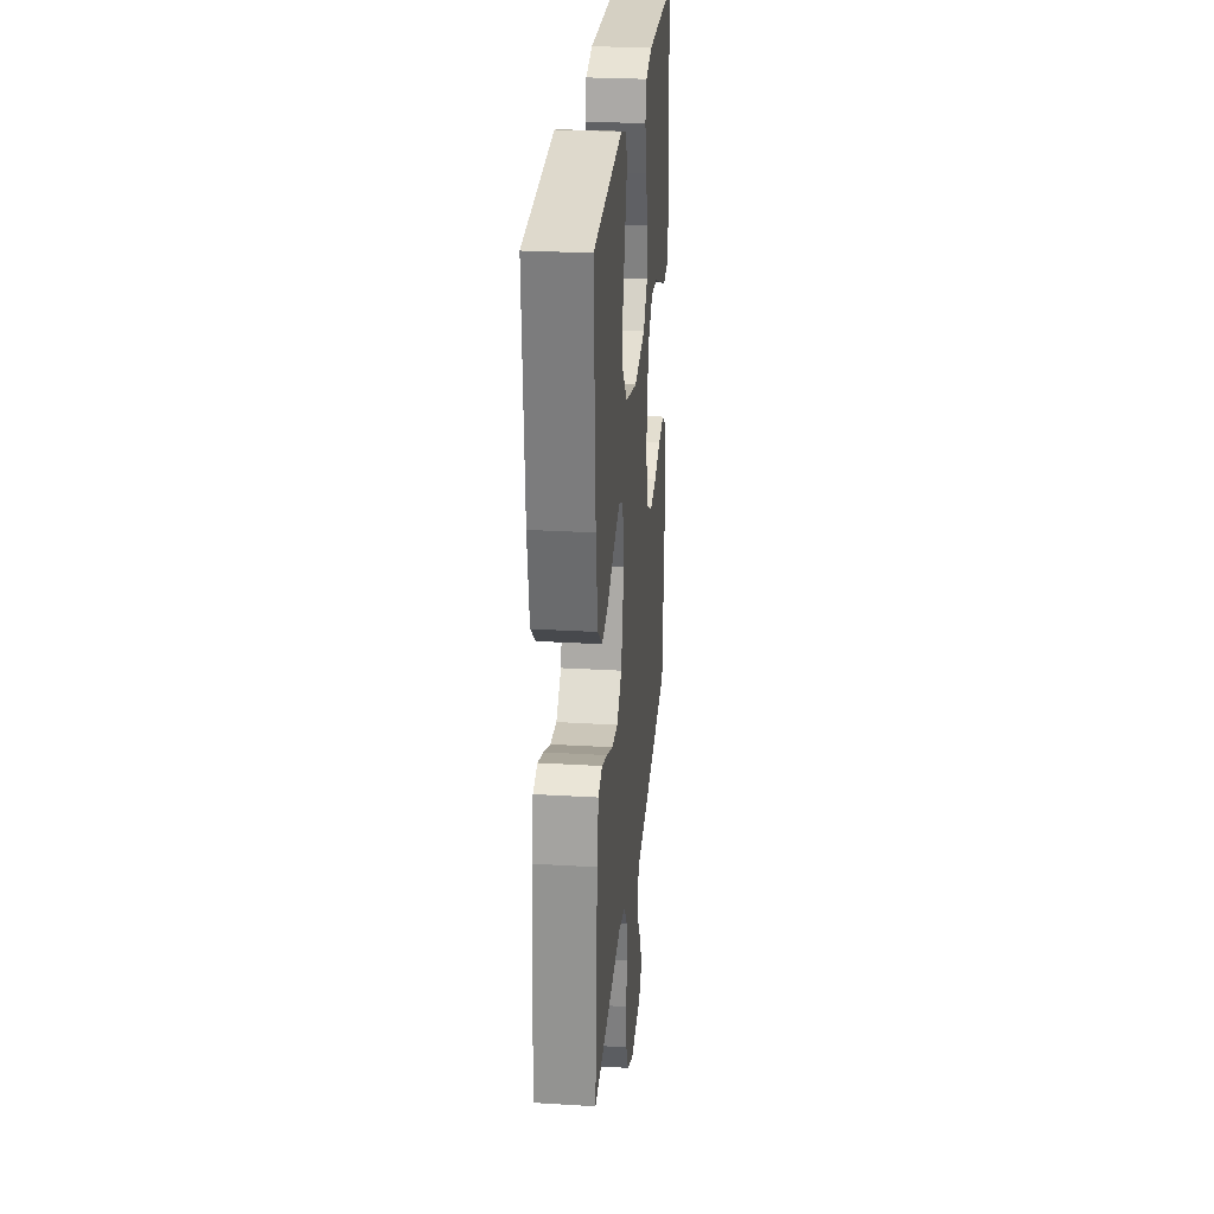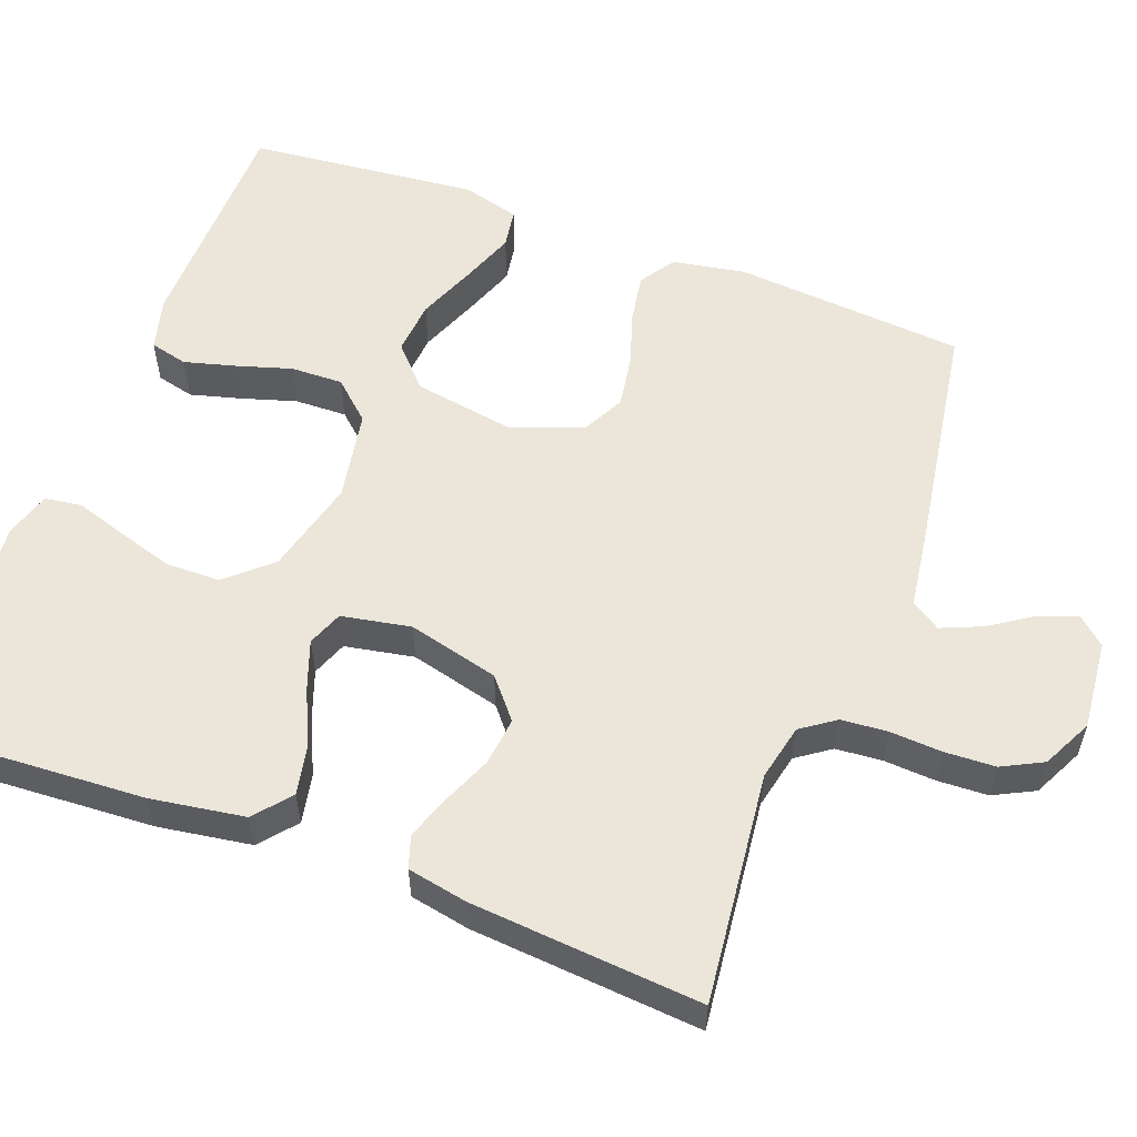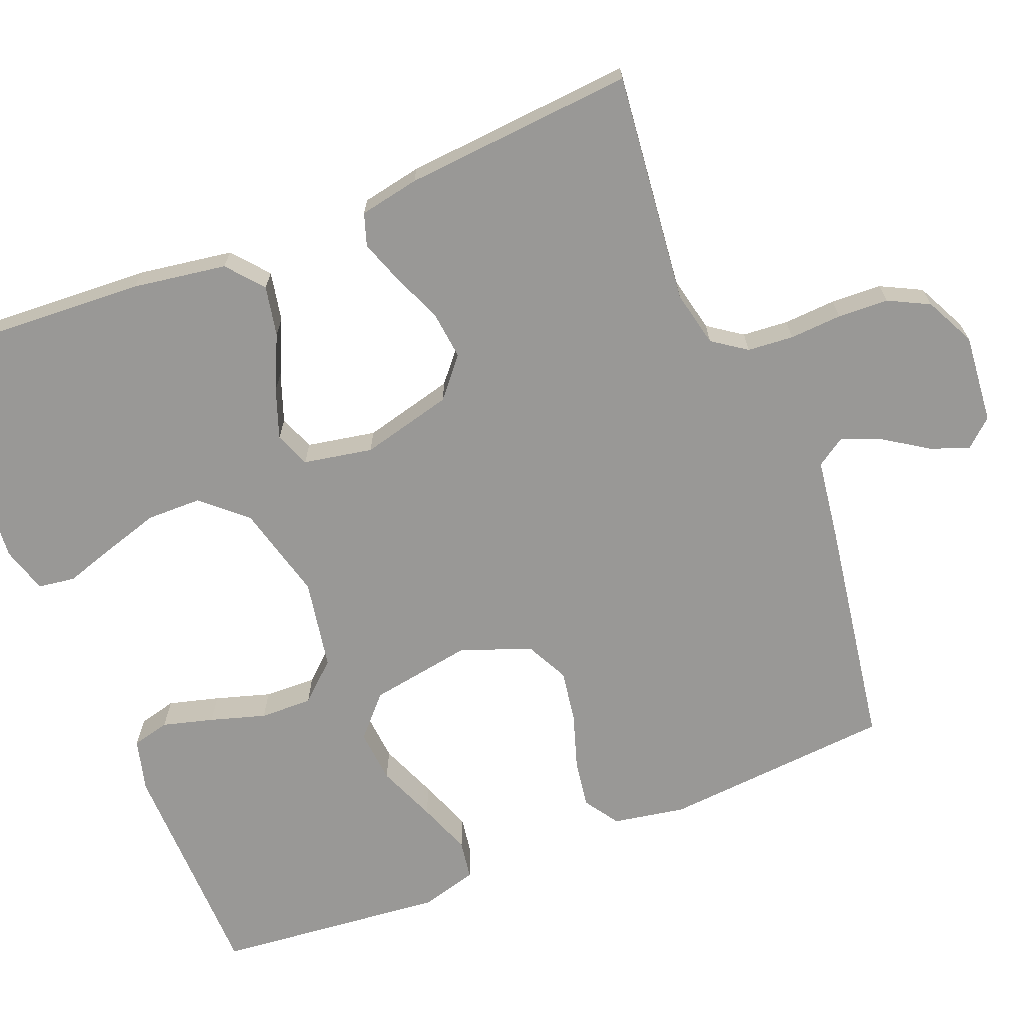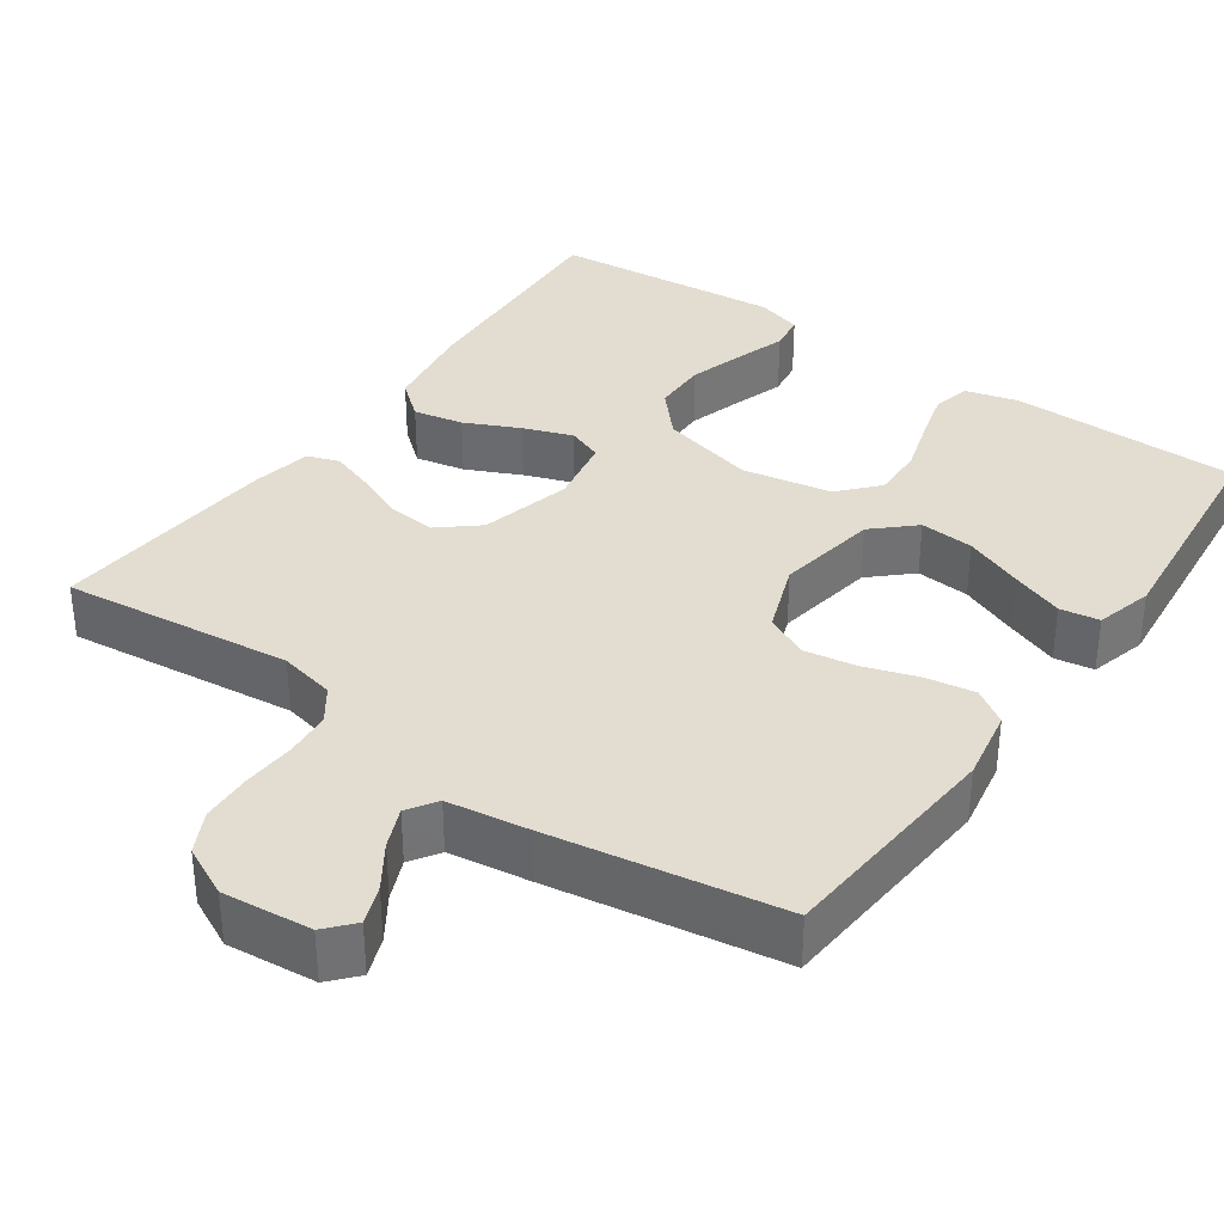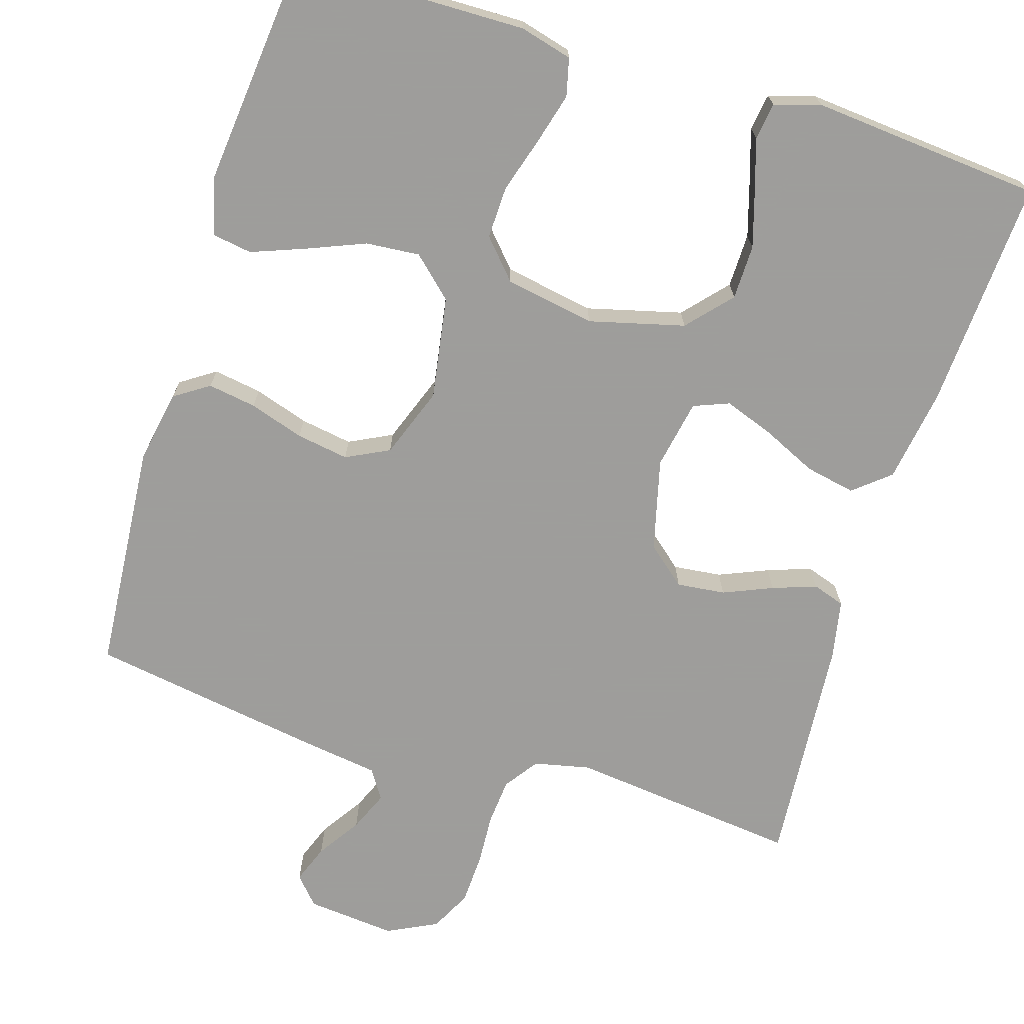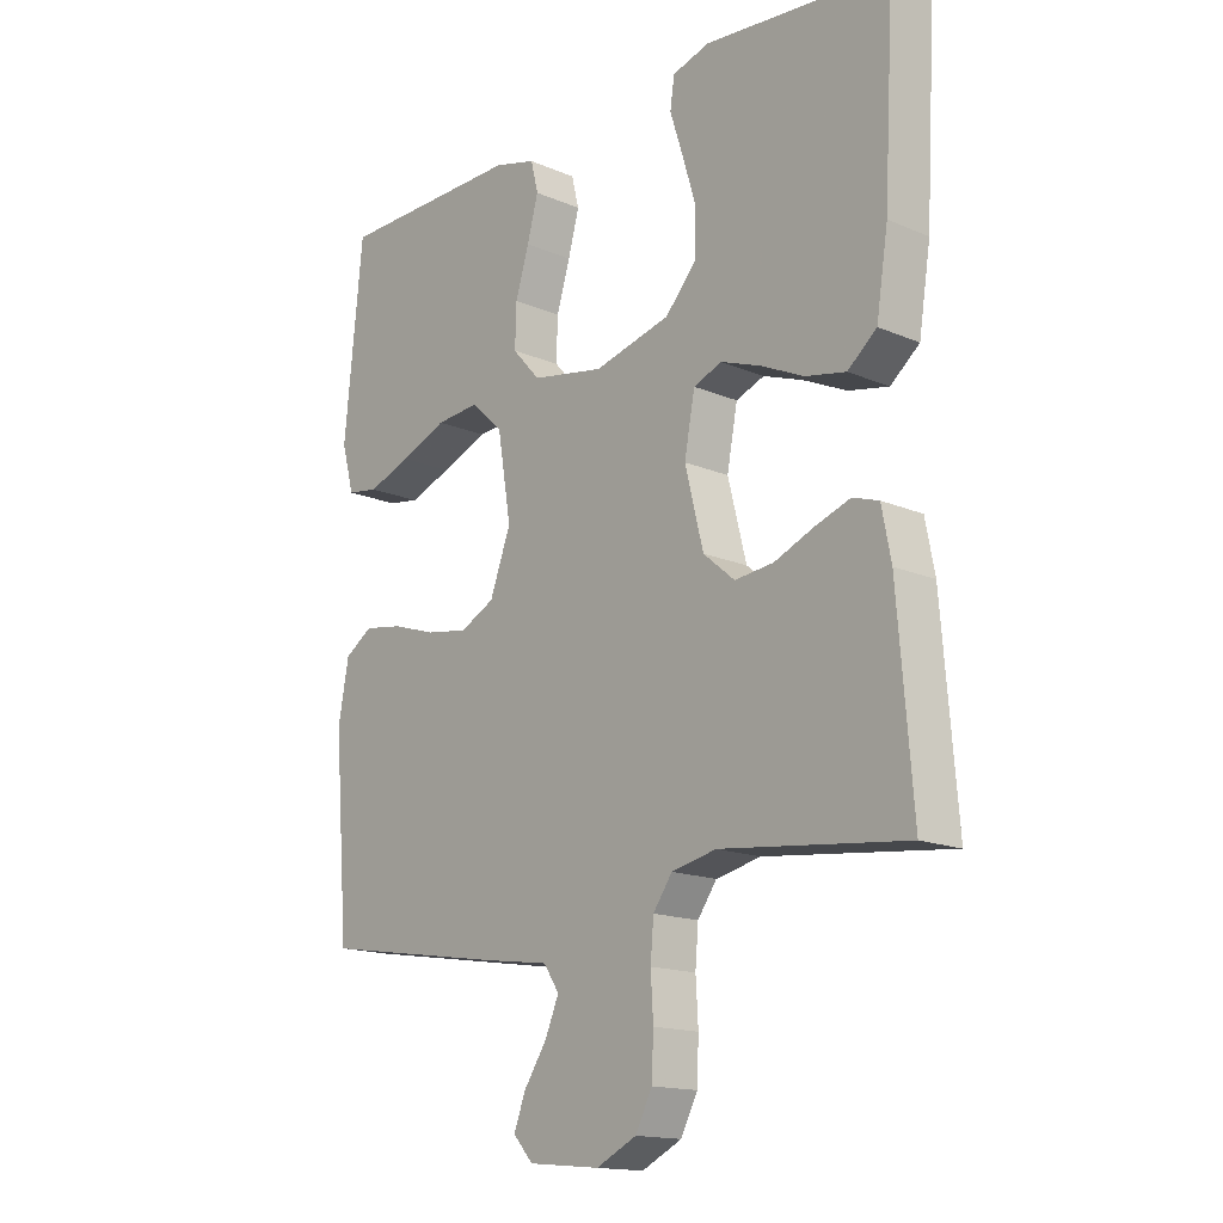
<metadata>
{"format":"obj","ext":"obj","renderer":"f3d","projection":"perspective","resolution":1024,"background":"white","views":[{"elev":27.2,"azim":95.3,"up":"+Z"},{"elev":56.3,"azim":110.6,"up":"+Y"},{"elev":-68.6,"azim":111.9,"up":"+Y"},{"elev":35.1,"azim":-145.0,"up":"+Y"},{"elev":-70.7,"azim":-17.2,"up":"+Y"},{"elev":-15.7,"azim":48.3,"up":"+Z"}]}
</metadata>
<code>
v -0.5 0.07 -0.5
v -0.524 0.07 -0.2
v -0.507 0.07 -0.106
v -0.462 0.07 -0.076
v -0.399 0.07 -0.086
v -0.328 0.07 -0.109
v -0.26 0.07 -0.12
v -0.204 0.07 -0.092
v -0.17 0.07 0
v -0.192 0.07 0.133
v -0.244 0.07 0.181
v -0.314 0.07 0.175
v -0.39 0.07 0.144
v -0.459 0.07 0.118
v -0.51 0.07 0.126
v -0.53 0.07 0.2
v -0.5 0.07 0.5
v -0.2 0.07 0.505
v -0.132 0.07 0.487
v -0.12 0.07 0.438
v -0.138 0.07 0.372
v -0.16 0.07 0.3
v -0.162 0.07 0.232
v -0.117 0.07 0.182
v 0 0.07 0.161
v 0.124 0.07 0.193
v 0.175 0.07 0.25
v 0.176 0.07 0.321
v 0.154 0.07 0.394
v 0.133 0.07 0.46
v 0.14 0.07 0.508
v 0.2 0.07 0.526
v 0.5 0.07 0.5
v 0.483 0.07 0.2
v 0.464 0.07 0.078
v 0.417 0.07 0.039
v 0.352 0.07 0.052
v 0.281 0.07 0.085
v 0.217 0.07 0.108
v 0.171 0.07 0.09
v 0.154 0.07 0
v 0.184 0.07 -0.119
v 0.235 0.07 -0.162
v 0.298 0.07 -0.155
v 0.362 0.07 -0.128
v 0.419 0.07 -0.108
v 0.461 0.07 -0.122
v 0.476 0.07 -0.2
v 0.5 0.07 -0.5
v 0.2 0.07 -0.467
v 0.127 0.07 -0.483
v 0.096 0.07 -0.527
v 0.091 0.07 -0.587
v 0.095 0.07 -0.655
v 0.092 0.07 -0.721
v 0.065 0.07 -0.774
v 0 0.07 -0.806
v -0.116 0.07 -0.795
v -0.148 0.07 -0.759
v -0.129 0.07 -0.709
v -0.092 0.07 -0.653
v -0.07 0.07 -0.601
v -0.095 0.07 -0.563
v -0.2 0.07 -0.548
v -0.5 0 -0.5
v -0.524 0 -0.2
v -0.507 0 -0.106
v -0.462 0 -0.076
v -0.399 0 -0.086
v -0.328 0 -0.109
v -0.26 0 -0.12
v -0.204 0 -0.092
v -0.17 0 0
v -0.192 0 0.133
v -0.244 0 0.181
v -0.314 0 0.175
v -0.39 0 0.144
v -0.459 0 0.118
v -0.51 0 0.126
v -0.53 0 0.2
v -0.5 0 0.5
v -0.2 0 0.505
v -0.132 0 0.487
v -0.12 0 0.438
v -0.138 0 0.372
v -0.16 0 0.3
v -0.162 0 0.232
v -0.117 0 0.182
v 0 0 0.161
v 0.124 0 0.193
v 0.175 0 0.25
v 0.176 0 0.321
v 0.154 0 0.394
v 0.133 0 0.46
v 0.14 0 0.508
v 0.2 0 0.526
v 0.5 0 0.5
v 0.483 0 0.2
v 0.464 0 0.078
v 0.417 0 0.039
v 0.352 0 0.052
v 0.281 0 0.085
v 0.217 0 0.108
v 0.171 0 0.09
v 0.154 0 0
v 0.184 0 -0.119
v 0.235 0 -0.162
v 0.298 0 -0.155
v 0.362 0 -0.128
v 0.419 0 -0.108
v 0.461 0 -0.122
v 0.476 0 -0.2
v 0.5 0 -0.5
v 0.2 0 -0.467
v 0.127 0 -0.483
v 0.096 0 -0.527
v 0.091 0 -0.587
v 0.095 0 -0.655
v 0.092 0 -0.721
v 0.065 0 -0.774
v 0 0 -0.806
v -0.116 0 -0.795
v -0.148 0 -0.759
v -0.129 0 -0.709
v -0.092 0 -0.653
v -0.07 0 -0.601
v -0.095 0 -0.563
v -0.2 0 -0.548
f 63 64 1 2
f 58 59 60 61
f 58 61 62
f 57 58 62
f 56 57 62
f 53 54 55 56
f 52 53 56 62
f 51 52 62 63
f 47 48 49 50
f 47 50 51
f 44 45 46 47
f 44 47 51 63
f 35 36 37 38
f 35 38 39
f 34 35 39
f 33 34 39
f 32 33 39 40
f 29 30 31 32
f 28 29 32
f 27 28 32
f 19 20 21 22
f 17 18 19 22
f 17 22 23
f 16 17 23 24
f 12 13 14 15
f 12 15 16
f 11 12 16
f 3 4 5 6
f 3 6 7
f 2 3 7
f 63 2 7
f 43 44 63
f 42 43 63 7
f 41 42 7 8
f 27 32 40 41
f 26 27 41
f 25 26 41 8
f 11 16 24
f 10 11 24 25
f 9 10 25
f 8 9 25
f 66 65 128 127
f 125 124 123 122
f 126 125 122
f 126 122 121
f 126 121 120
f 120 119 118 117
f 126 120 117 116
f 127 126 116 115
f 114 113 112 111
f 115 114 111
f 111 110 109 108
f 127 115 111 108
f 102 101 100 99
f 103 102 99
f 103 99 98
f 103 98 97
f 104 103 97 96
f 96 95 94 93
f 96 93 92
f 96 92 91
f 86 85 84 83
f 86 83 82 81
f 87 86 81
f 88 87 81 80
f 79 78 77 76
f 80 79 76
f 80 76 75
f 70 69 68 67
f 71 70 67
f 71 67 66
f 71 66 127
f 127 108 107
f 71 127 107 106
f 72 71 106 105
f 105 104 96 91
f 105 91 90
f 72 105 90 89
f 88 80 75
f 89 88 75 74
f 89 74 73
f 89 73 72
f 1 65 66 2
f 2 66 67 3
f 3 67 68 4
f 4 68 69 5
f 5 69 70 6
f 6 70 71 7
f 7 71 72 8
f 8 72 73 9
f 9 73 74 10
f 10 74 75 11
f 11 75 76 12
f 12 76 77 13
f 13 77 78 14
f 14 78 79 15
f 15 79 80 16
f 16 80 81 17
f 17 81 82 18
f 18 82 83 19
f 19 83 84 20
f 20 84 85 21
f 21 85 86 22
f 22 86 87 23
f 23 87 88 24
f 24 88 89 25
f 25 89 90 26
f 26 90 91 27
f 27 91 92 28
f 28 92 93 29
f 29 93 94 30
f 30 94 95 31
f 31 95 96 32
f 32 96 97 33
f 33 97 98 34
f 34 98 99 35
f 35 99 100 36
f 36 100 101 37
f 37 101 102 38
f 38 102 103 39
f 39 103 104 40
f 40 104 105 41
f 41 105 106 42
f 42 106 107 43
f 43 107 108 44
f 44 108 109 45
f 45 109 110 46
f 46 110 111 47
f 47 111 112 48
f 48 112 113 49
f 49 113 114 50
f 50 114 115 51
f 51 115 116 52
f 52 116 117 53
f 53 117 118 54
f 54 118 119 55
f 55 119 120 56
f 56 120 121 57
f 57 121 122 58
f 58 122 123 59
f 59 123 124 60
f 60 124 125 61
f 61 125 126 62
f 62 126 127 63
f 63 127 128 64
f 64 128 65 1

</code>
